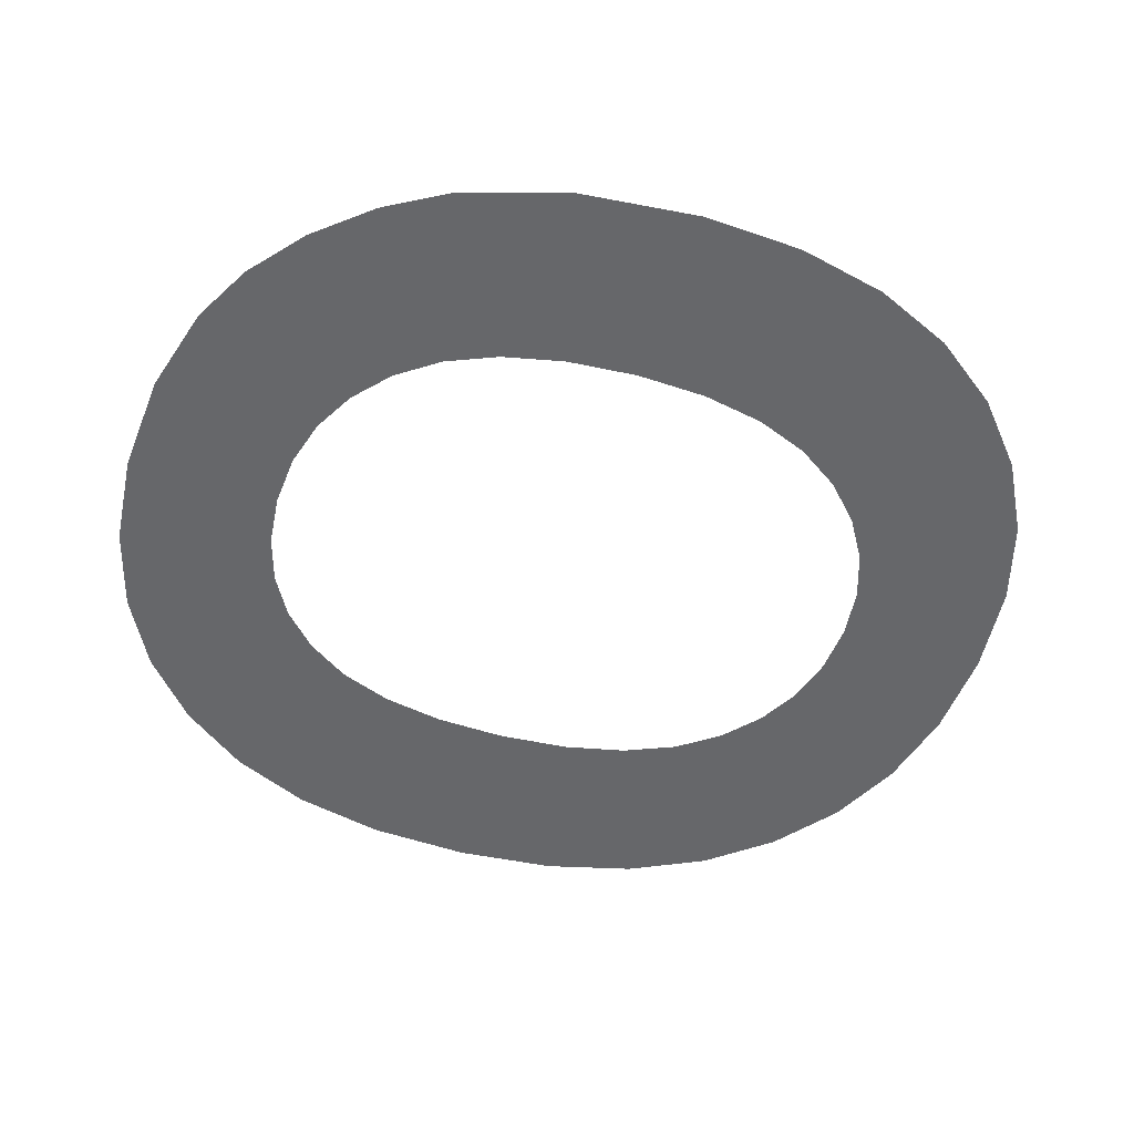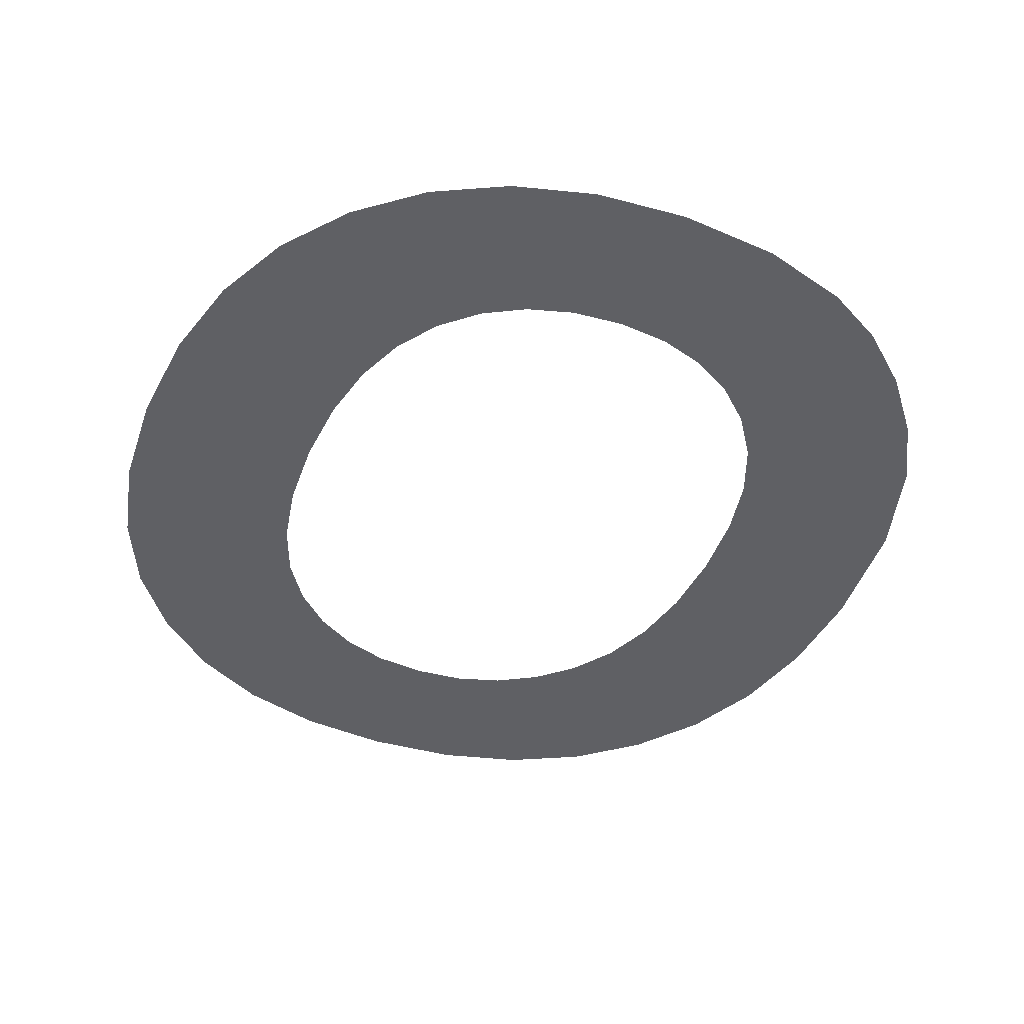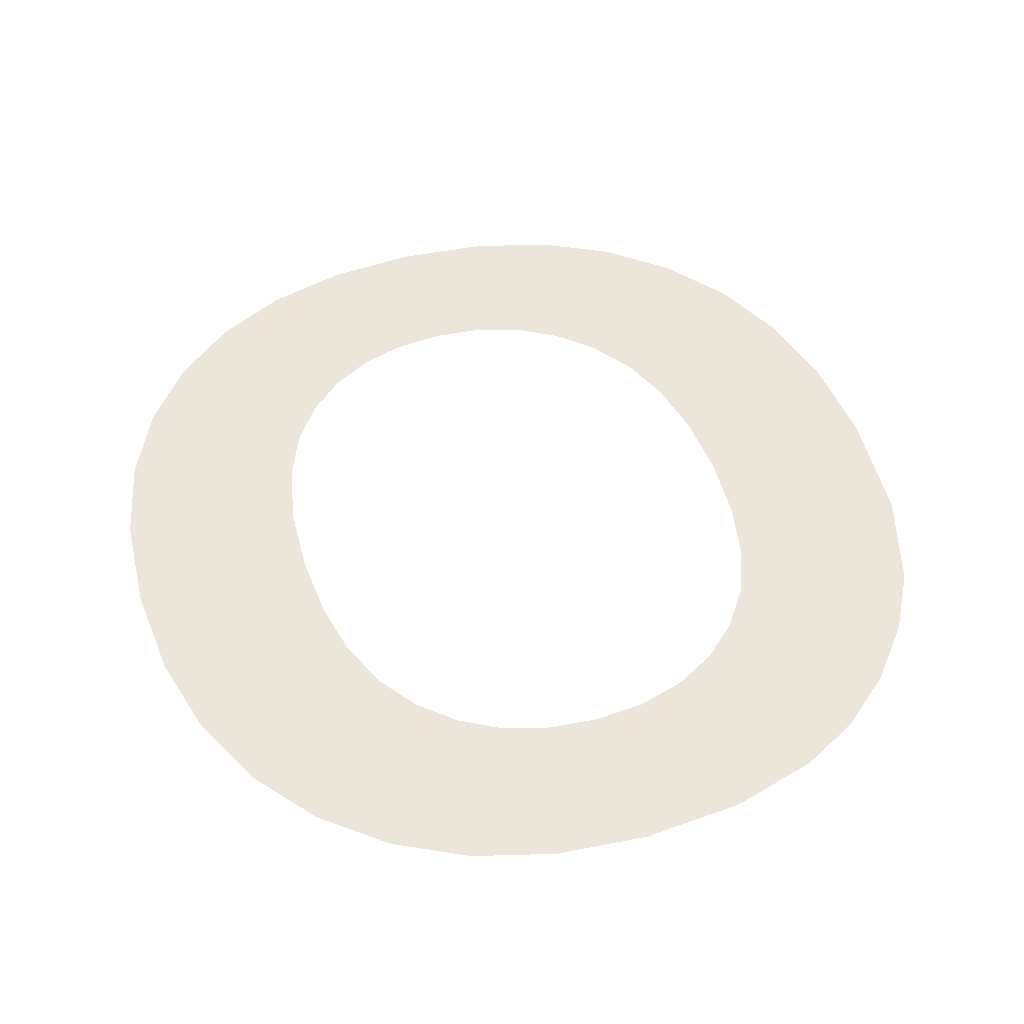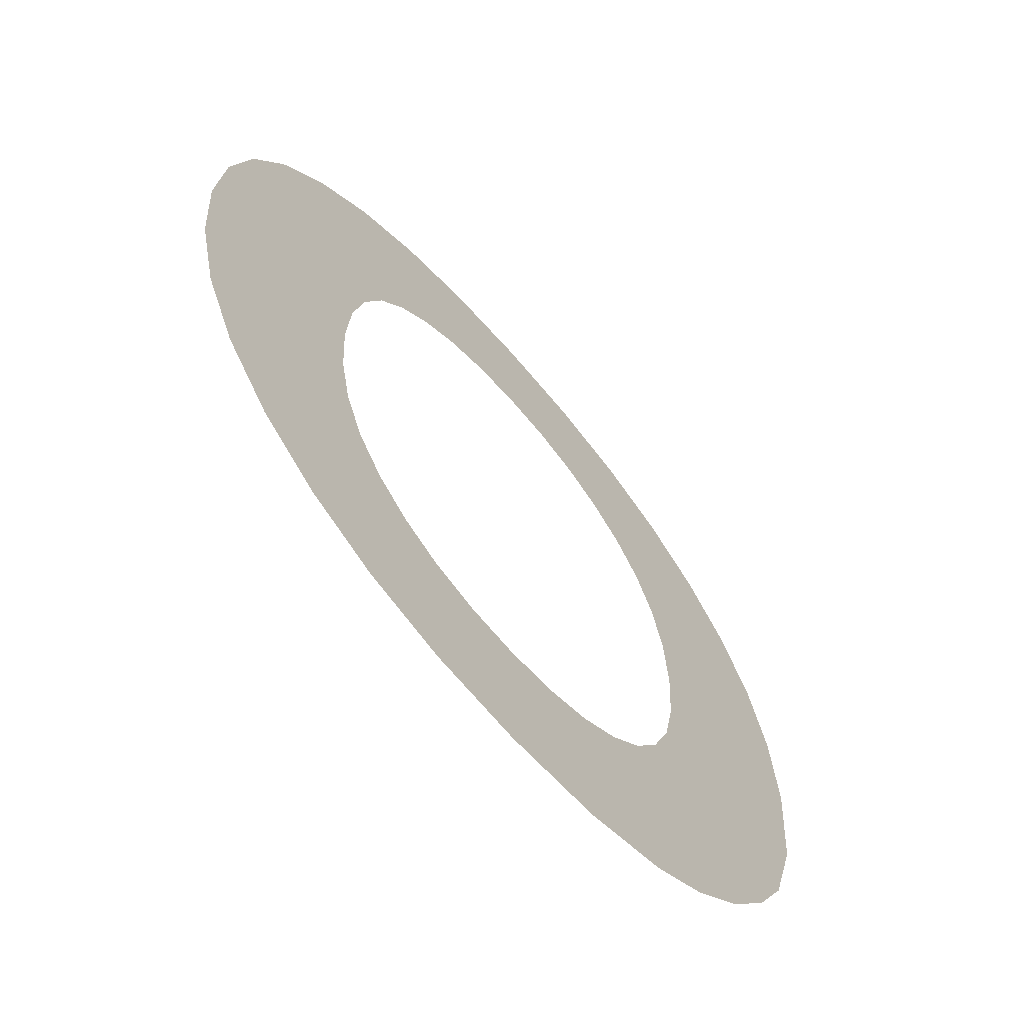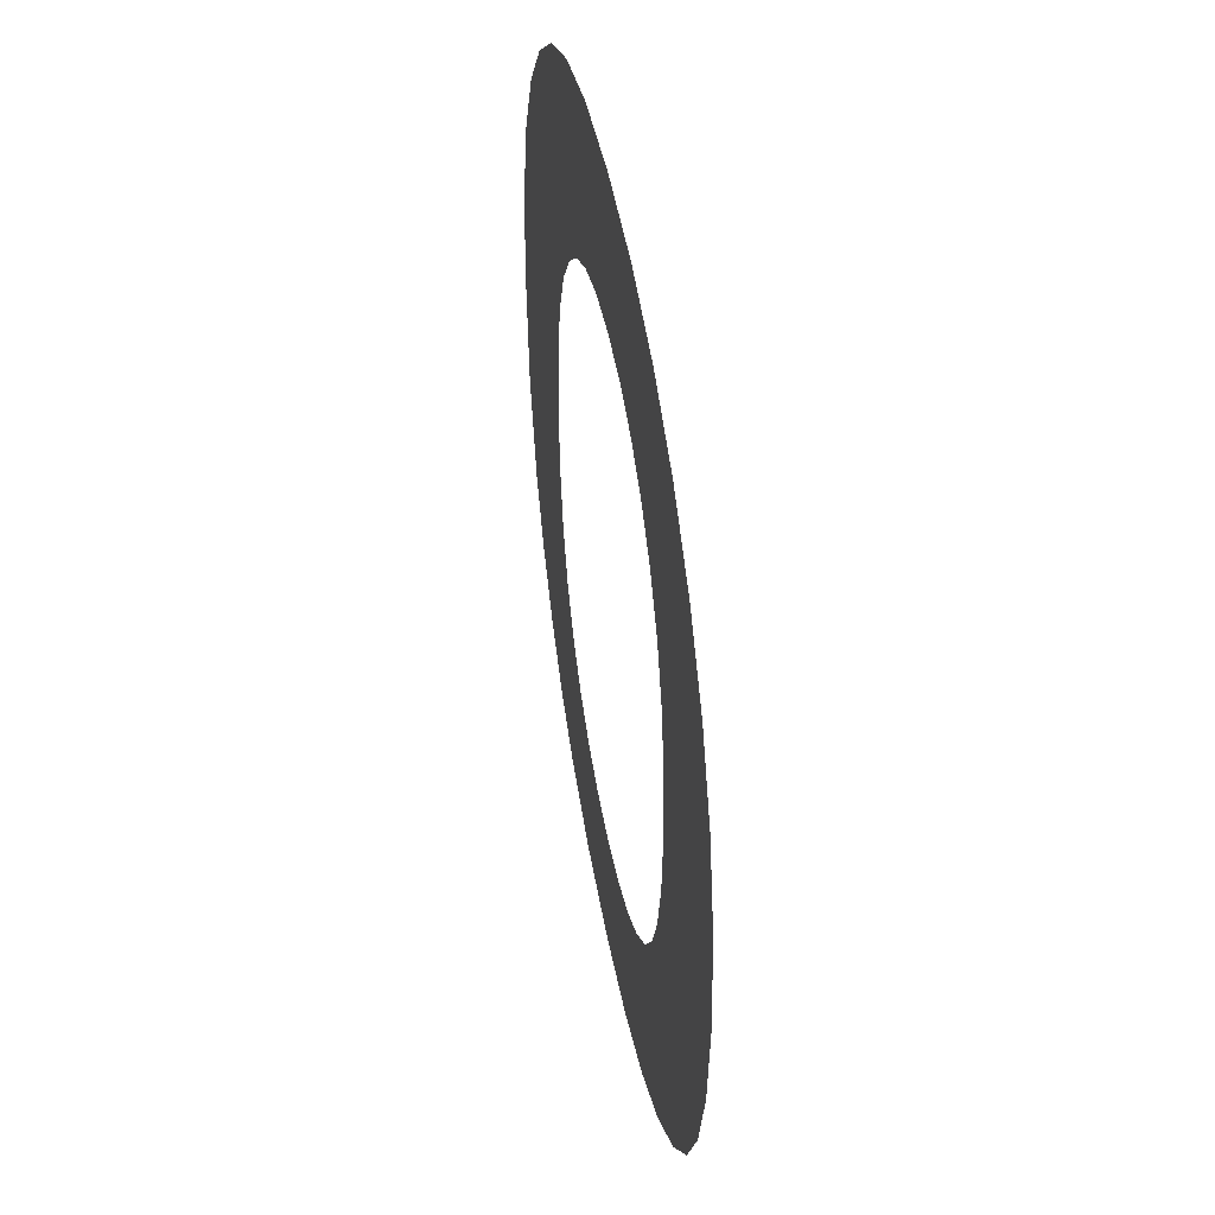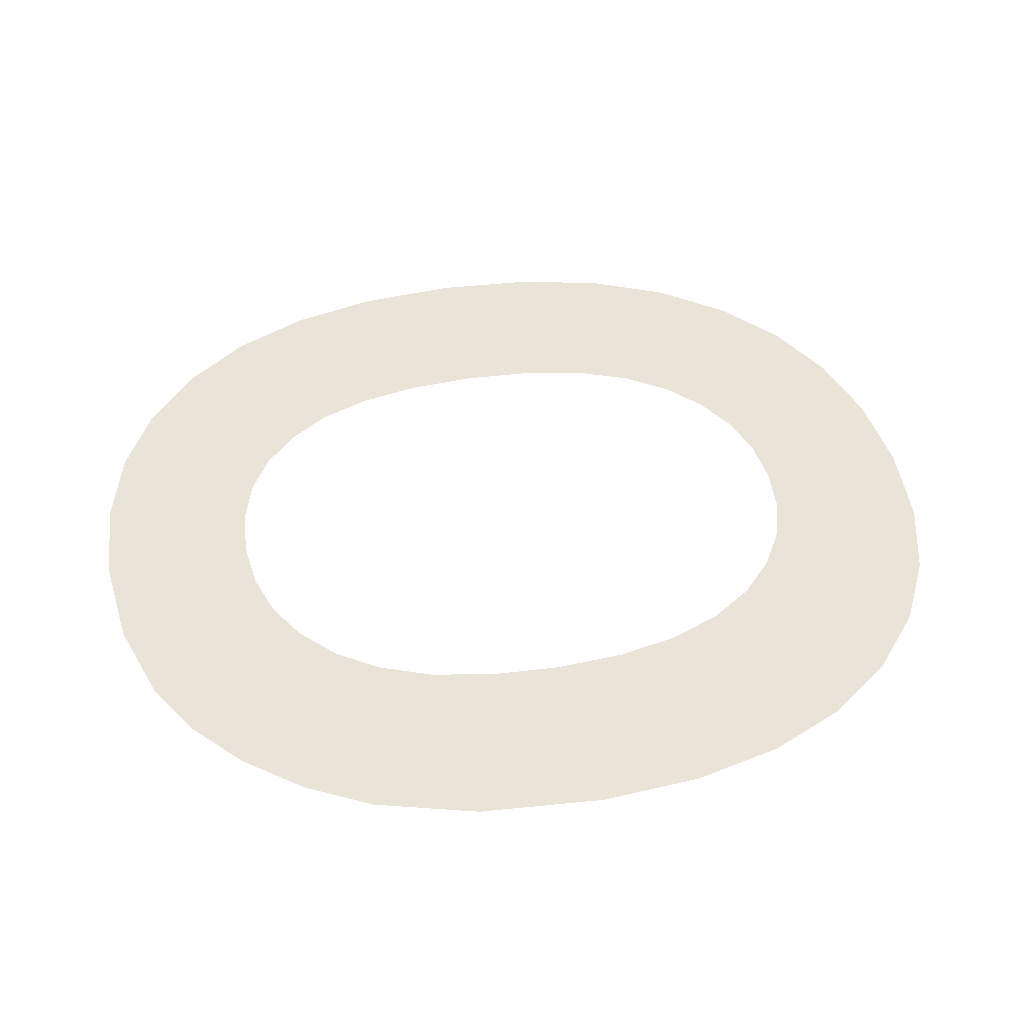
<metadata>
{"format":"obj","ext":"obj","renderer":"f3d","projection":"perspective","resolution":1024,"background":"white","views":[{"elev":-52.2,"azim":-106.4,"up":"+Y"},{"elev":-44.2,"azim":157.8,"up":"+Y"},{"elev":48.4,"azim":162.8,"up":"+Y"},{"elev":-66.4,"azim":130.6,"up":"+Z"},{"elev":47.0,"azim":79.8,"up":"+Z"},{"elev":43.3,"azim":-101.6,"up":"+Y"}]}
</metadata>
<code>
o O1/O/mesh78/mesh78-geometry#mesh78-geometry
v 0.1506 -0.156 0.027
v 0.1505 -0.156 0.03119
v 0.1504 -0.156 0.02932
v 0.1509 -0.156 0.03284
v 0.1511 -0.156 0.02508
v 0.1516 -0.156 0.03428
v 0.1518 -0.156 0.02388
v 0.1526 -0.156 0.03551
v 0.1527 -0.156 0.02282
v 0.1537 -0.156 0.03649
v 0.1537 -0.156 0.02194
v 0.1538 -0.156 0.02921
v 0.1539 -0.156 0.02787
v 0.1539 -0.156 0.03052
v 0.1548 -0.156 0.02133
v 0.1551 -0.156 0.0372
v 0.1541 -0.156 0.02671
v 0.1542 -0.156 0.03167
v 0.1545 -0.156 0.02574
v 0.1546 -0.156 0.03265
v 0.1551 -0.156 0.02494
v 0.1551 -0.156 0.03346
v 0.1565 -0.156 0.02084
v 0.1567 -0.156 0.03762
v 0.1558 -0.156 0.02432
v 0.1558 -0.156 0.03409
v 0.1566 -0.156 0.02388
v 0.1566 -0.156 0.03455
v 0.1584 -0.156 0.02067
v 0.1575 -0.156 0.03482
v 0.1574 -0.156 0.02362
v 0.1584 -0.156 0.03776
v 0.1584 -0.156 0.02353
v 0.1584 -0.156 0.03491
v 0.1601 -0.156 0.02082
v 0.1594 -0.156 0.03482
v 0.1594 -0.156 0.02361
v 0.1602 -0.156 0.03762
v 0.1603 -0.156 0.02388
v 0.1602 -0.156 0.03455
v 0.1617 -0.156 0.02124
v 0.1617 -0.156 0.03719
v 0.161 -0.156 0.02431
v 0.161 -0.156 0.0341
v 0.1617 -0.156 0.02492
v 0.1617 -0.156 0.03347
v 0.163 -0.156 0.02195
v 0.1622 -0.156 0.03266
v 0.1623 -0.156 0.02571
v 0.1631 -0.156 0.03649
v 0.1627 -0.156 0.02668
v 0.1626 -0.156 0.03168
v 0.1629 -0.156 0.02783
v 0.1629 -0.156 0.03051
v 0.163 -0.156 0.02916
v 0.1642 -0.156 0.02294
v 0.1642 -0.156 0.0355
v 0.1652 -0.156 0.02418
v 0.1652 -0.156 0.03426
v 0.1659 -0.156 0.02565
v 0.1659 -0.156 0.03281
v 0.1663 -0.156 0.02733
v 0.1663 -0.156 0.03113
v 0.1664 -0.156 0.02924
f 1 2 3
f 2 1 4
f 3 2 1
f 4 1 2
f 4 1 5
f 5 1 4
f 4 5 6
f 6 5 4
f 6 5 7
f 7 5 6
f 6 7 8
f 8 7 6
f 8 7 9
f 9 7 8
f 8 9 10
f 10 9 8
f 10 9 11
f 11 9 10
f 10 11 12
f 12 11 10
f 12 11 13
f 13 11 12
f 14 10 12
f 12 10 14
f 13 11 15
f 15 11 13
f 10 14 16
f 16 14 10
f 13 15 17
f 17 15 13
f 16 14 18
f 18 14 16
f 17 15 19
f 19 15 17
f 16 18 20
f 20 18 16
f 19 15 21
f 21 15 19
f 16 20 22
f 22 20 16
f 21 15 23
f 23 15 21
f 16 22 24
f 24 22 16
f 21 23 25
f 25 23 21
f 24 22 26
f 26 22 24
f 25 23 27
f 27 23 25
f 24 26 28
f 28 26 24
f 27 23 29
f 29 23 27
f 24 28 30
f 30 28 24
f 27 29 31
f 31 29 27
f 24 30 32
f 32 30 24
f 31 29 33
f 33 29 31
f 32 30 34
f 34 30 32
f 33 29 35
f 35 29 33
f 32 34 36
f 36 34 32
f 33 35 37
f 37 35 33
f 32 36 38
f 38 36 32
f 37 35 39
f 39 35 37
f 38 36 40
f 40 36 38
f 39 35 41
f 41 35 39
f 38 40 42
f 42 40 38
f 39 41 43
f 43 41 39
f 42 40 44
f 44 40 42
f 43 41 45
f 45 41 43
f 42 44 46
f 46 44 42
f 45 41 47
f 47 41 45
f 42 46 48
f 48 46 42
f 45 47 49
f 49 47 45
f 42 48 50
f 50 48 42
f 49 47 51
f 51 47 49
f 50 48 52
f 52 48 50
f 51 47 53
f 53 47 51
f 50 52 54
f 54 52 50
f 53 47 55
f 55 47 53
f 50 54 55
f 55 54 50
f 50 55 47
f 47 55 50
f 50 47 56
f 56 47 50
f 50 56 57
f 57 56 50
f 57 56 58
f 58 56 57
f 57 58 59
f 59 58 57
f 59 58 60
f 60 58 59
f 59 60 61
f 61 60 59
f 61 60 62
f 62 60 61
f 61 62 63
f 63 62 61
f 63 62 64
f 64 62 63

</code>
